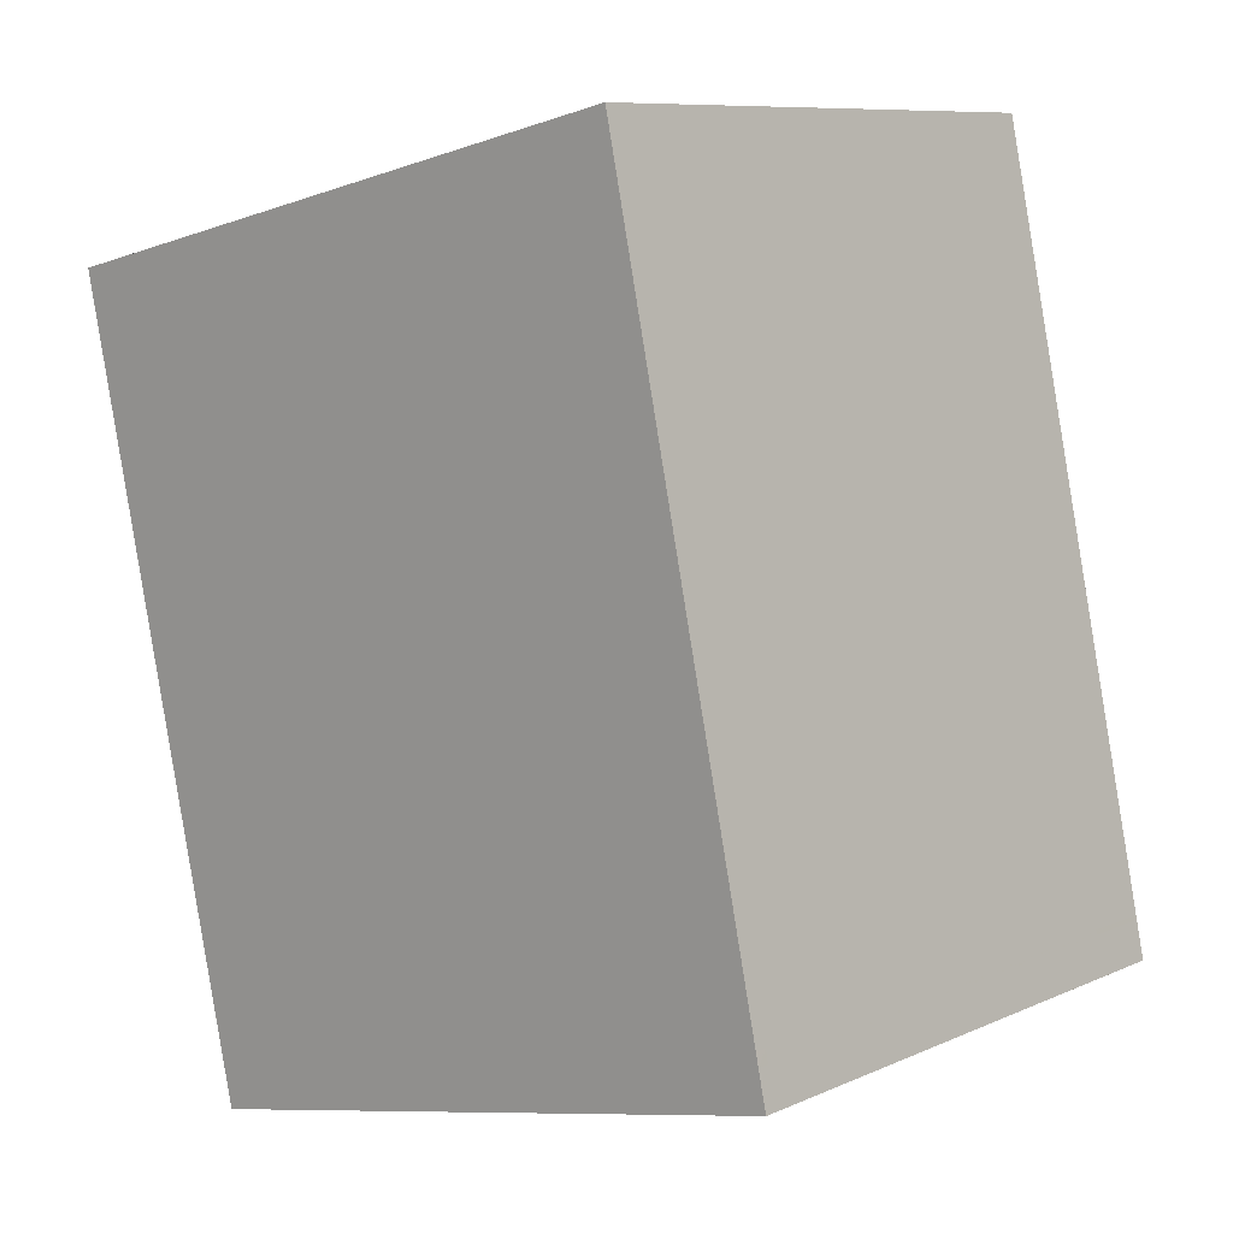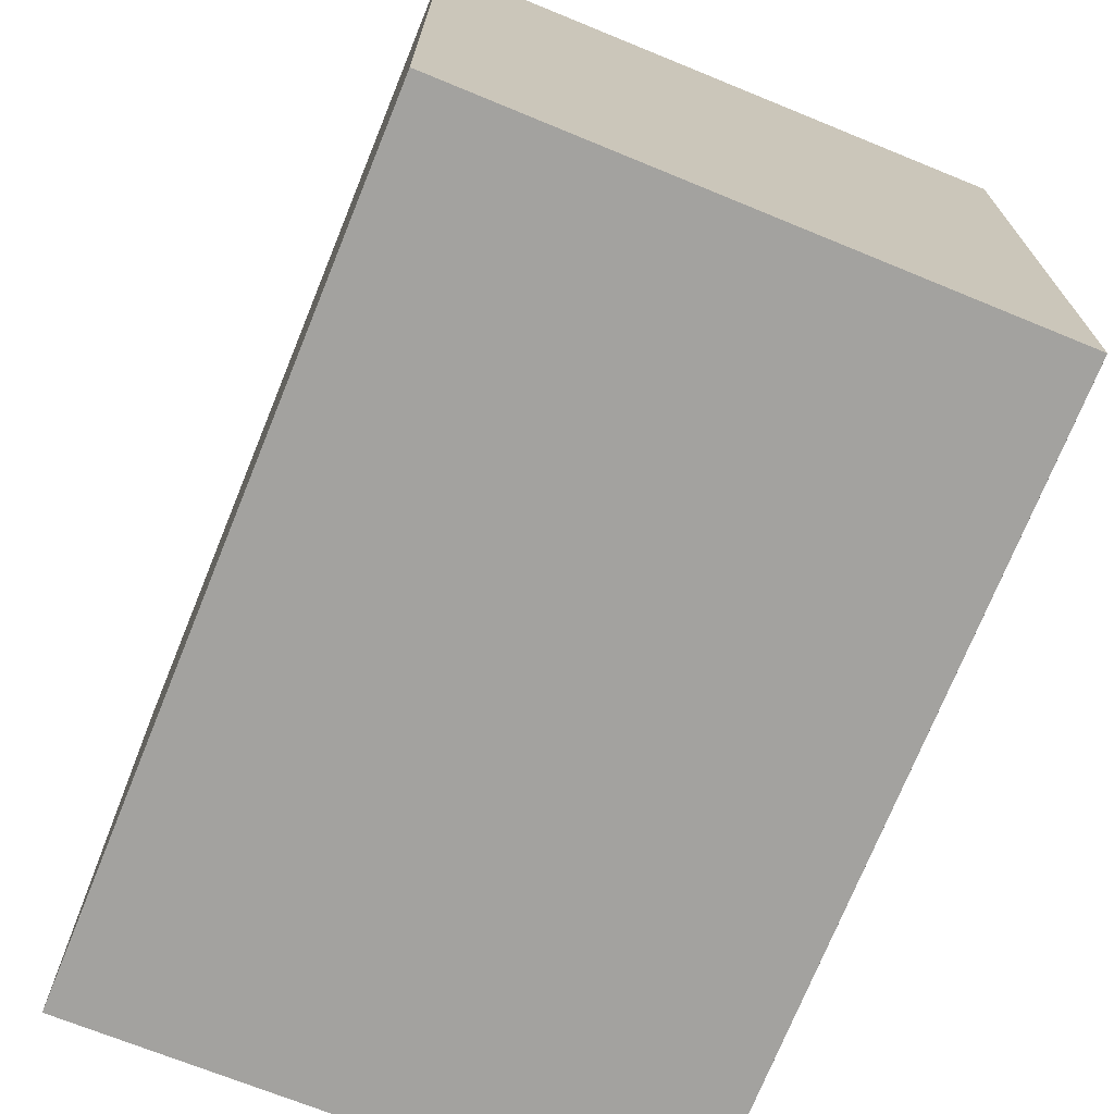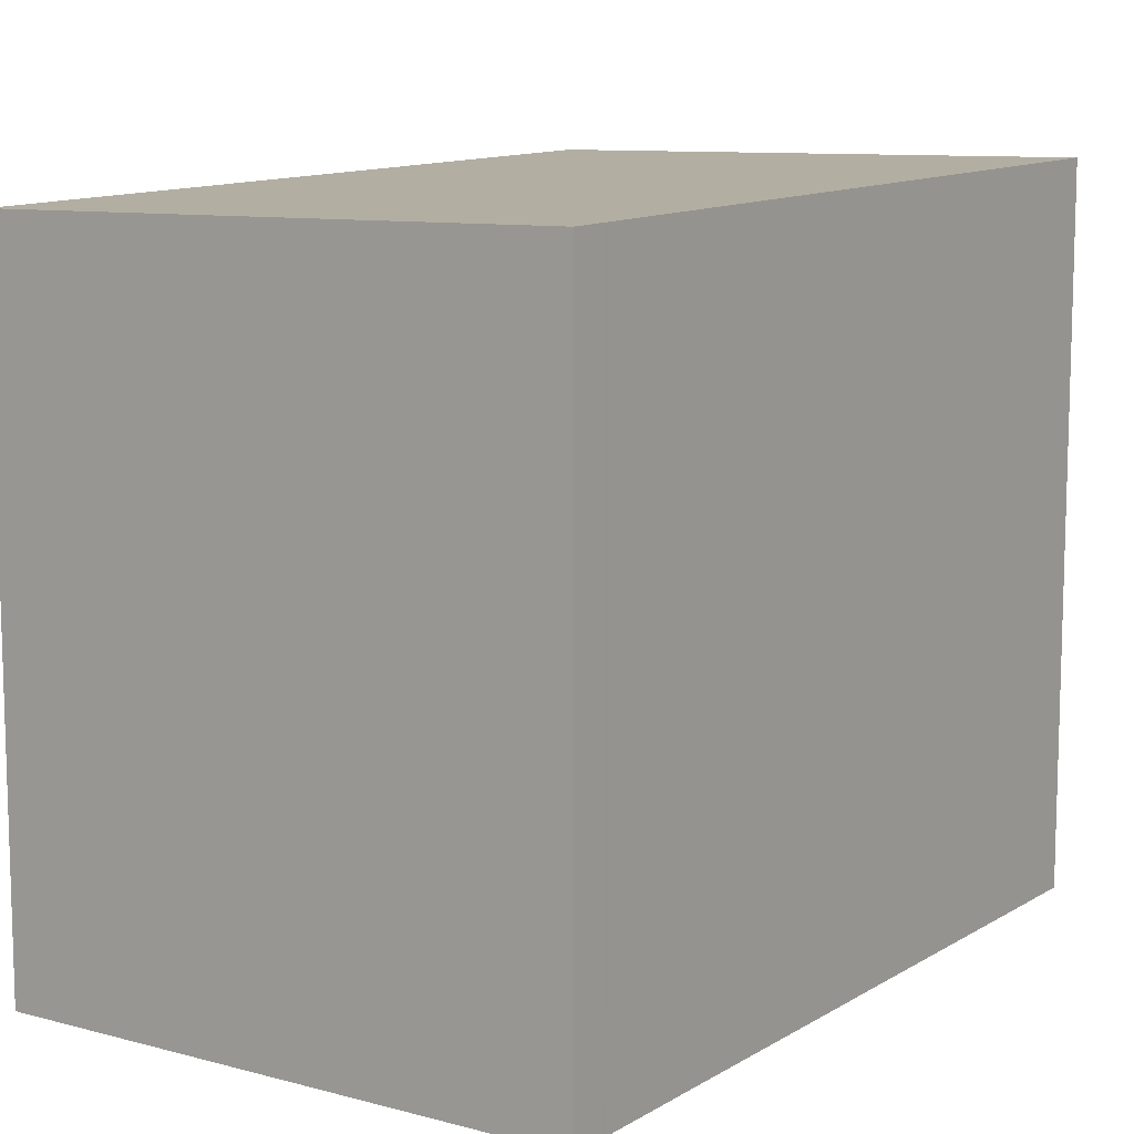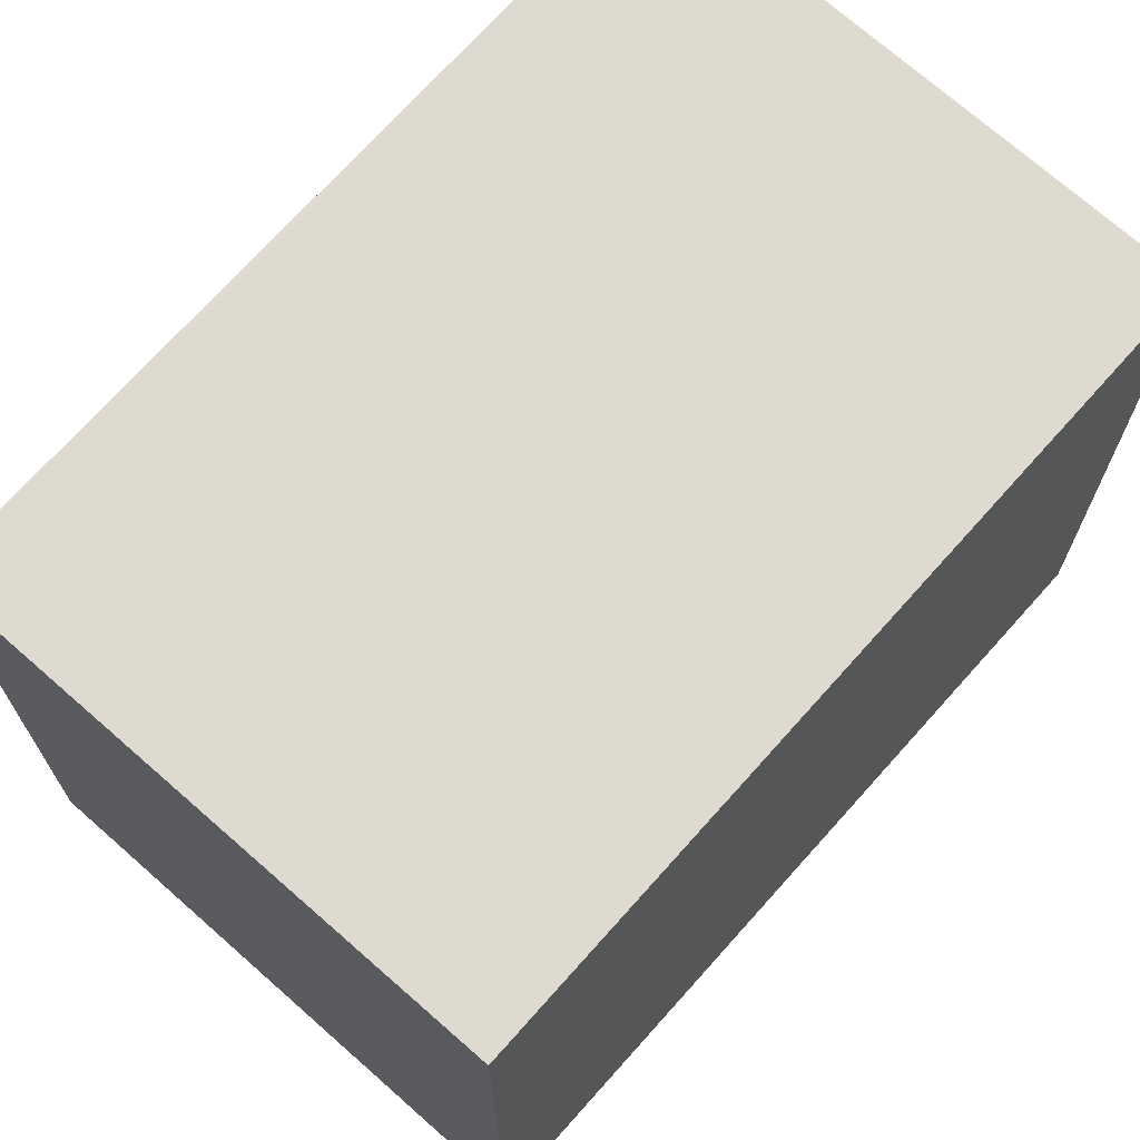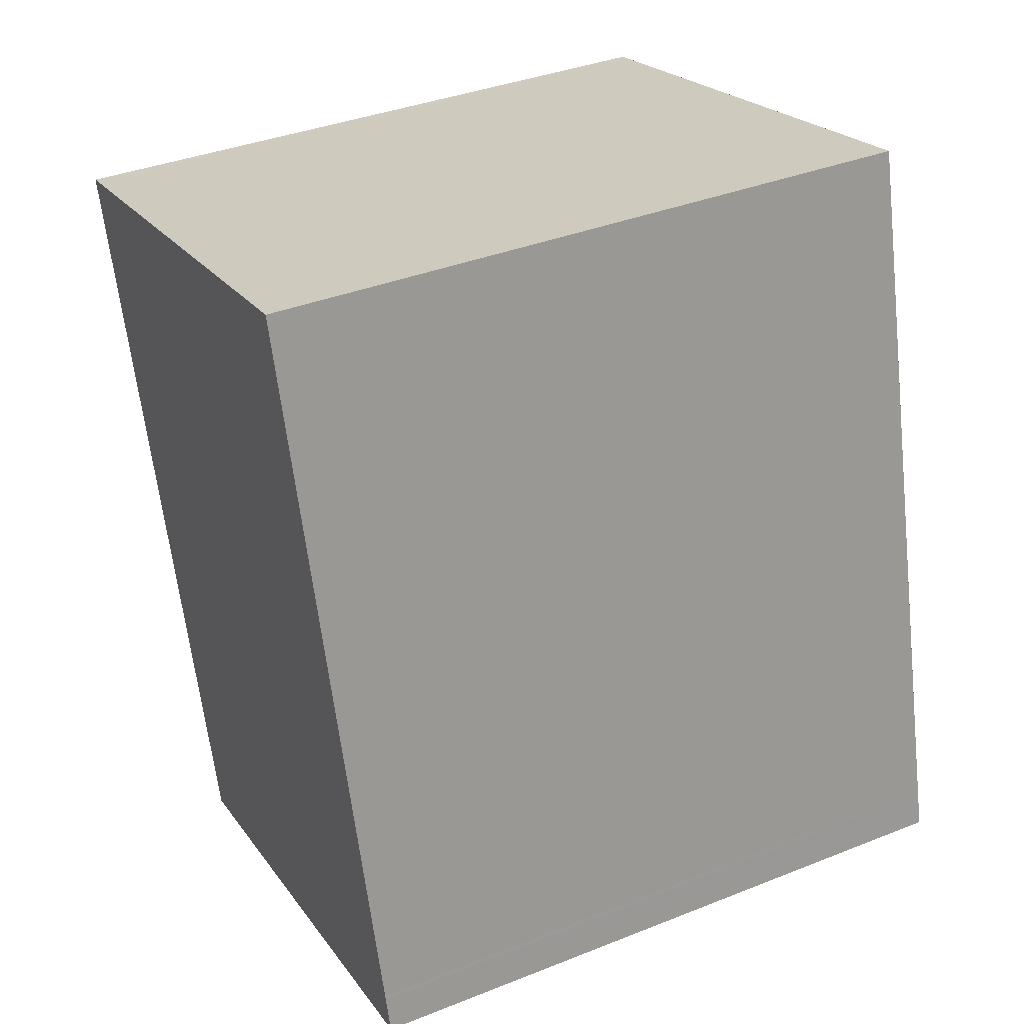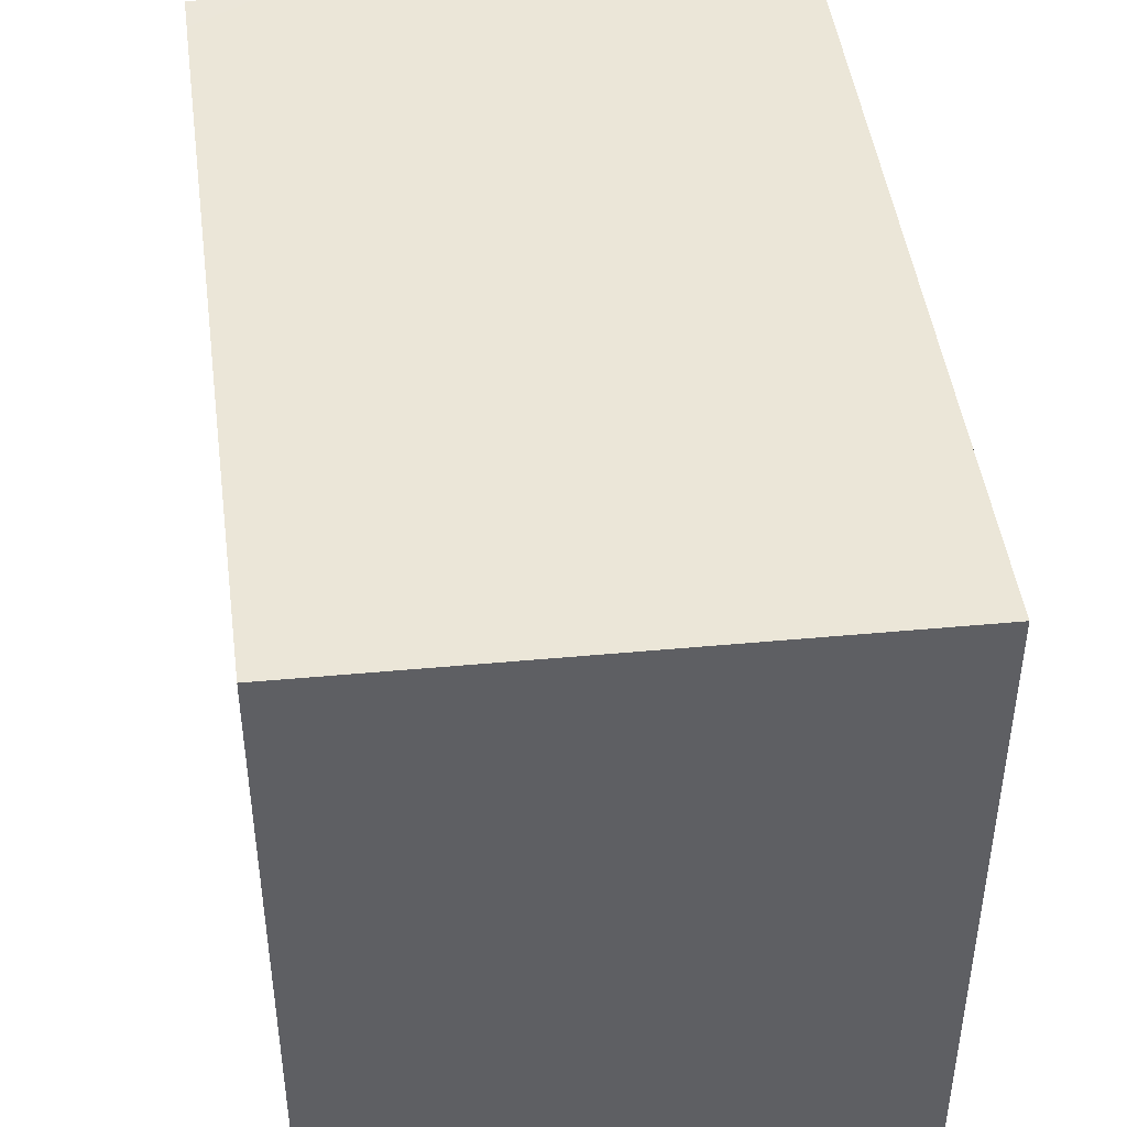
<metadata>
{"format":"obj","ext":"obj","renderer":"f3d","projection":"perspective","resolution":1024,"background":"white","views":[{"elev":-9.3,"azim":-47.1,"up":"+Y"},{"elev":-72.6,"azim":-8.0,"up":"+Z"},{"elev":11.0,"azim":48.5,"up":"+Z"},{"elev":70.9,"azim":55.8,"up":"+Z"},{"elev":37.0,"azim":62.8,"up":"+Y"},{"elev":46.6,"azim":-173.5,"up":"+Z"}]}
</metadata>
<code>
v -2043 -2664 2.465
v -2042 -2667 2.434
v -2044 -2667 2.395
v -2045 -2664 2.426
v -2042 -2667 2.429
v -2043 -2664 2.46
v -2044 -2667 2.396
v -2045 -2664 2.427
v -2044 -2667 2.397
v -2044 -2667 2.396
v -2042 -2667 2.431
v -2044 -2667 2.397
v -2044 -2667 2.398
v -2042 -2667 2.431
v -2042 -2667 2.435
v -2042 -2667 2.436
v -2042 -2667 2.436
v -2043 -2664 2.465
v -2043 -2664 0
v -2042 -2667 0
v -2042 -2667 2.429
v -2042 -2667 2.434
v -2042 -2667 0
v -2042 -2667 0
v -2044 -2667 2.396
v -2044 -2667 2.395
v -2044 -2667 0
v -2044 -2667 0
v -2045 -2664 2.427
v -2045 -2664 2.426
v -2045 -2664 0
v -2045 -2664 0
v -2044 -2667 2.396
v -2042 -2667 2.429
v -2042 -2667 0
v -2044 -2667 0
v -2043 -2664 2.465
v -2043 -2664 2.46
v -2043 -2664 0
v -2043 -2664 0
v -2044 -2667 2.395
v -2044 -2667 2.396
v -2044 -2667 0
v -2044 -2667 0
v -2043 -2664 2.46
v -2045 -2664 2.427
v -2045 -2664 0
v -2043 -2664 0
v -2044 -2667 2.397
v -2044 -2667 2.396
v -2044 -2667 0
v -2044 -2667 0
v -2045 -2664 2.426
v -2044 -2667 2.397
v -2044 -2667 0
v -2045 -2664 0
v -2042 -2667 2.434
v -2042 -2667 2.435
v -2042 -2667 0
v -2042 -2667 0
v -2042 -2667 2.435
v -2042 -2667 2.436
v -2042 -2667 0
v -2042 -2667 0
v -2043 -2664 0
v -2042 -2667 0
v -2044 -2667 0
v -2045 -2664 0
f 16 15 11 14
f 14 11 9 13
f 13 9 10 12
f 9 7 3 10
f 11 5 7 9
f 12 4 8 13
f 13 8 6 14
f 15 2 5 11
f 14 6 1 16
f 18 19 20 17
f 22 23 24 21
f 26 27 28 25
f 30 31 32 29
f 34 35 36 33
f 38 39 40 37
f 42 43 44 41
f 46 47 48 45
f 50 51 52 49
f 54 55 56 53
f 58 59 60 57
f 62 63 64 61
f 66 67 68 65

</code>
